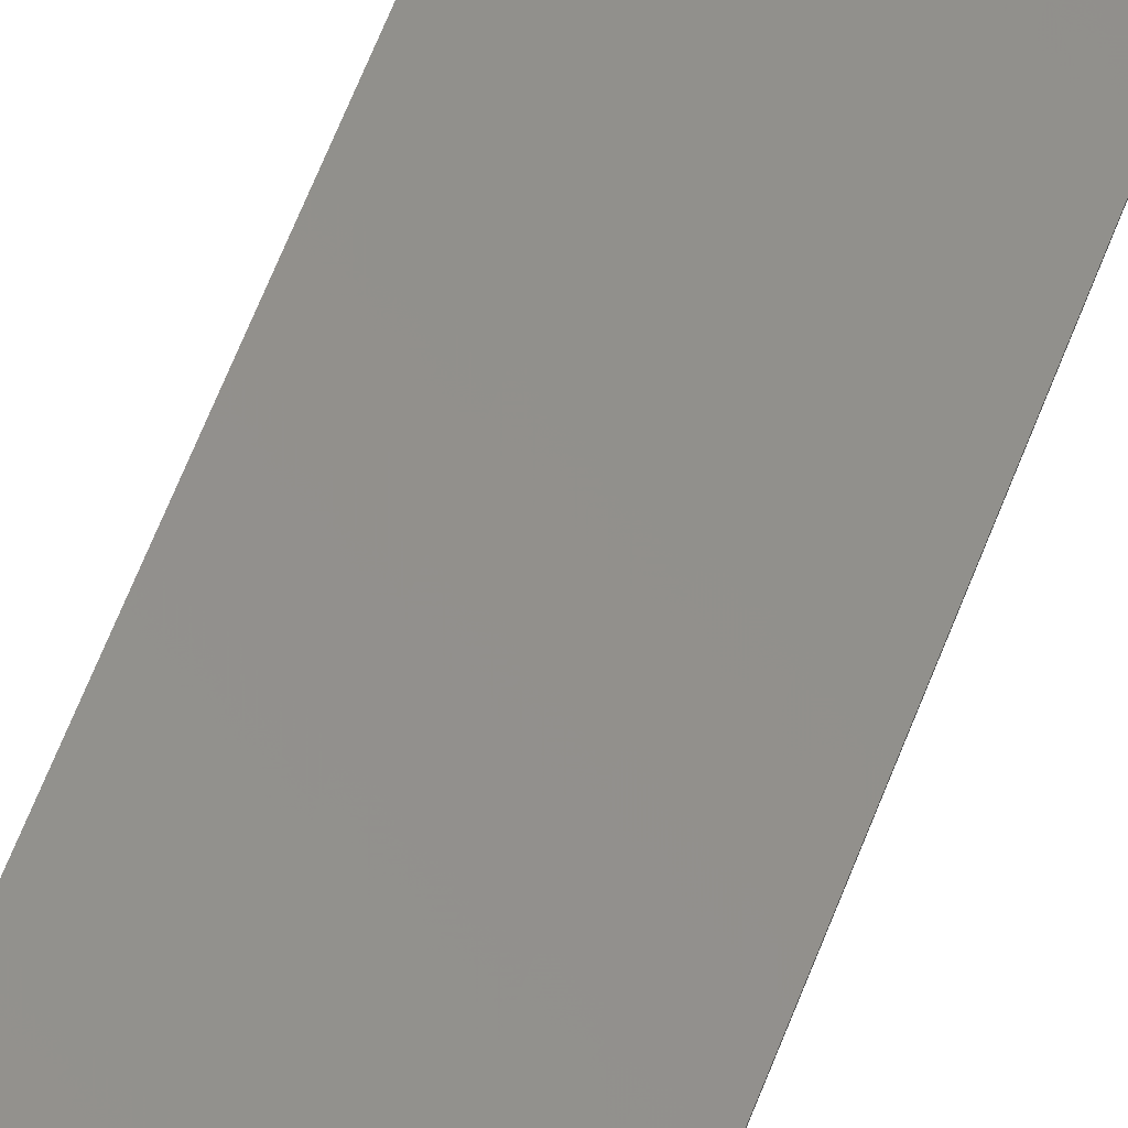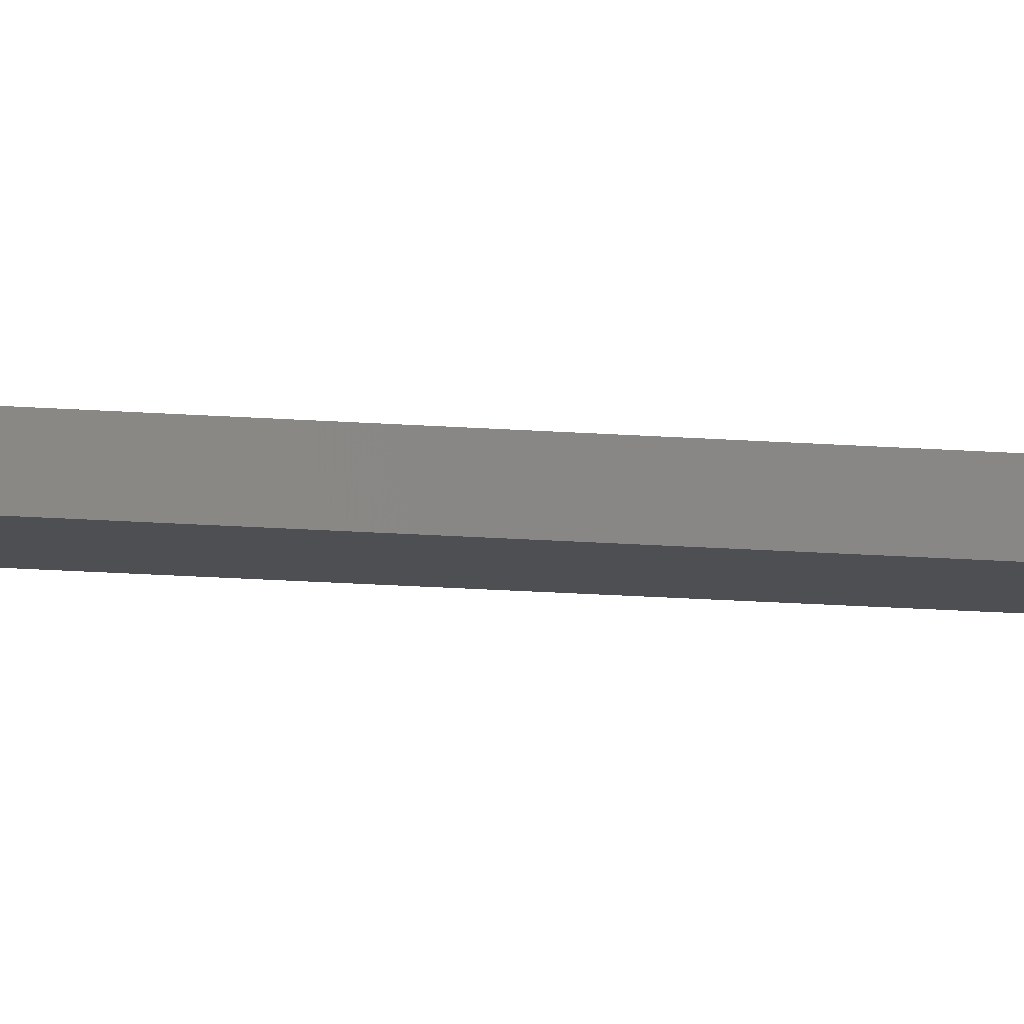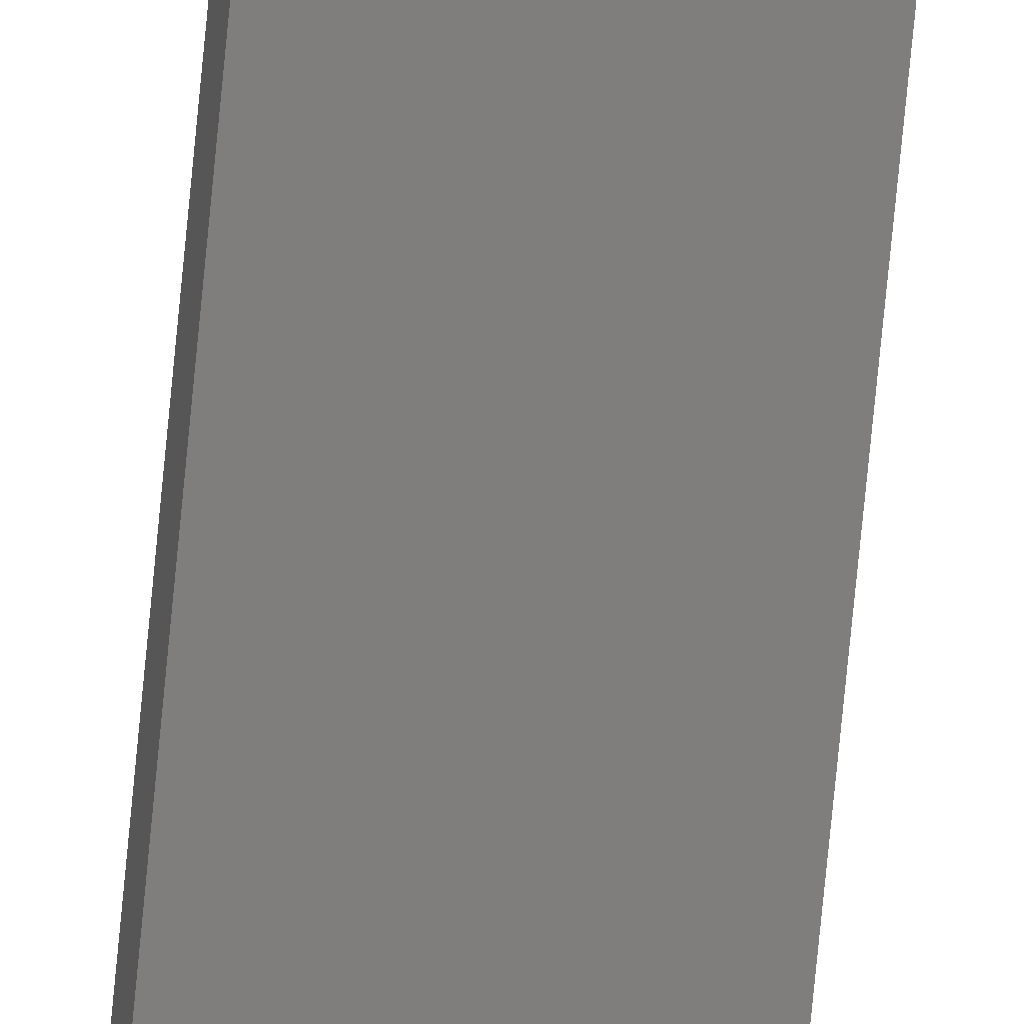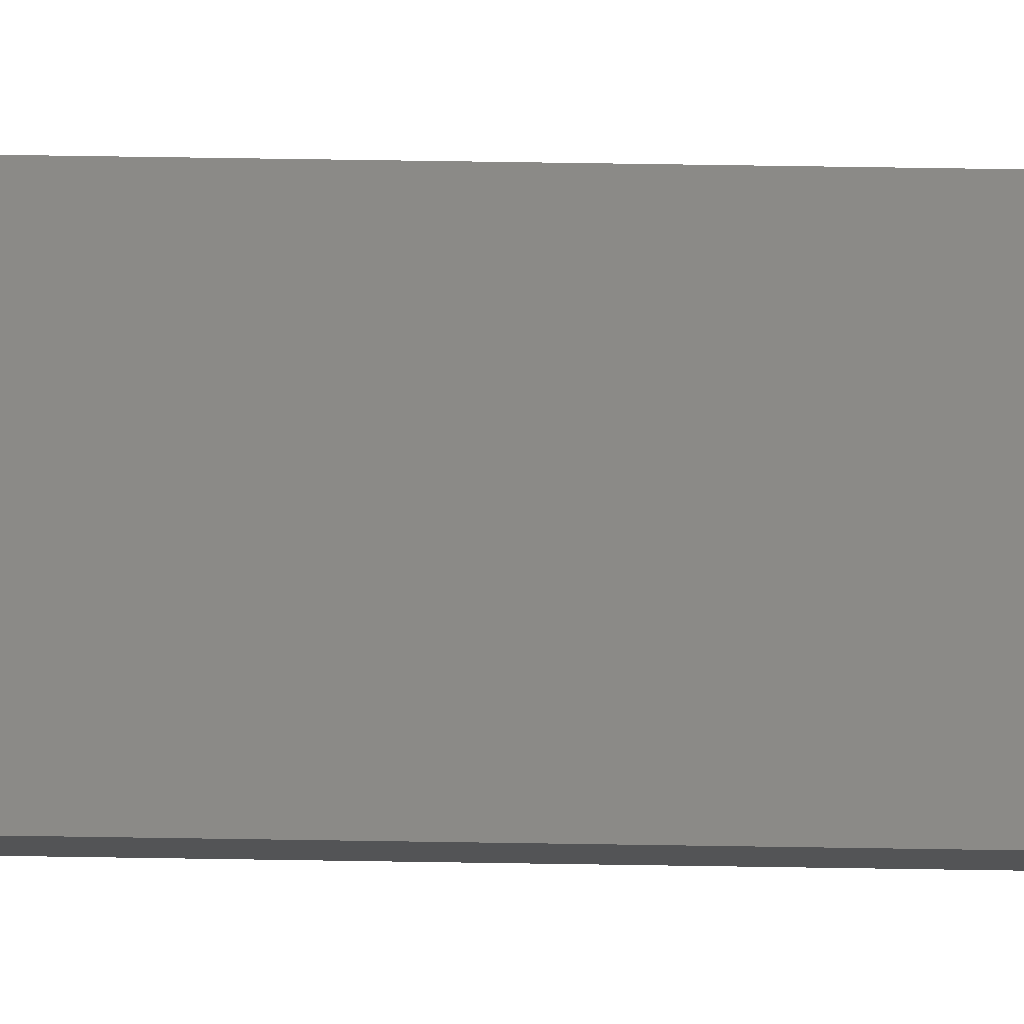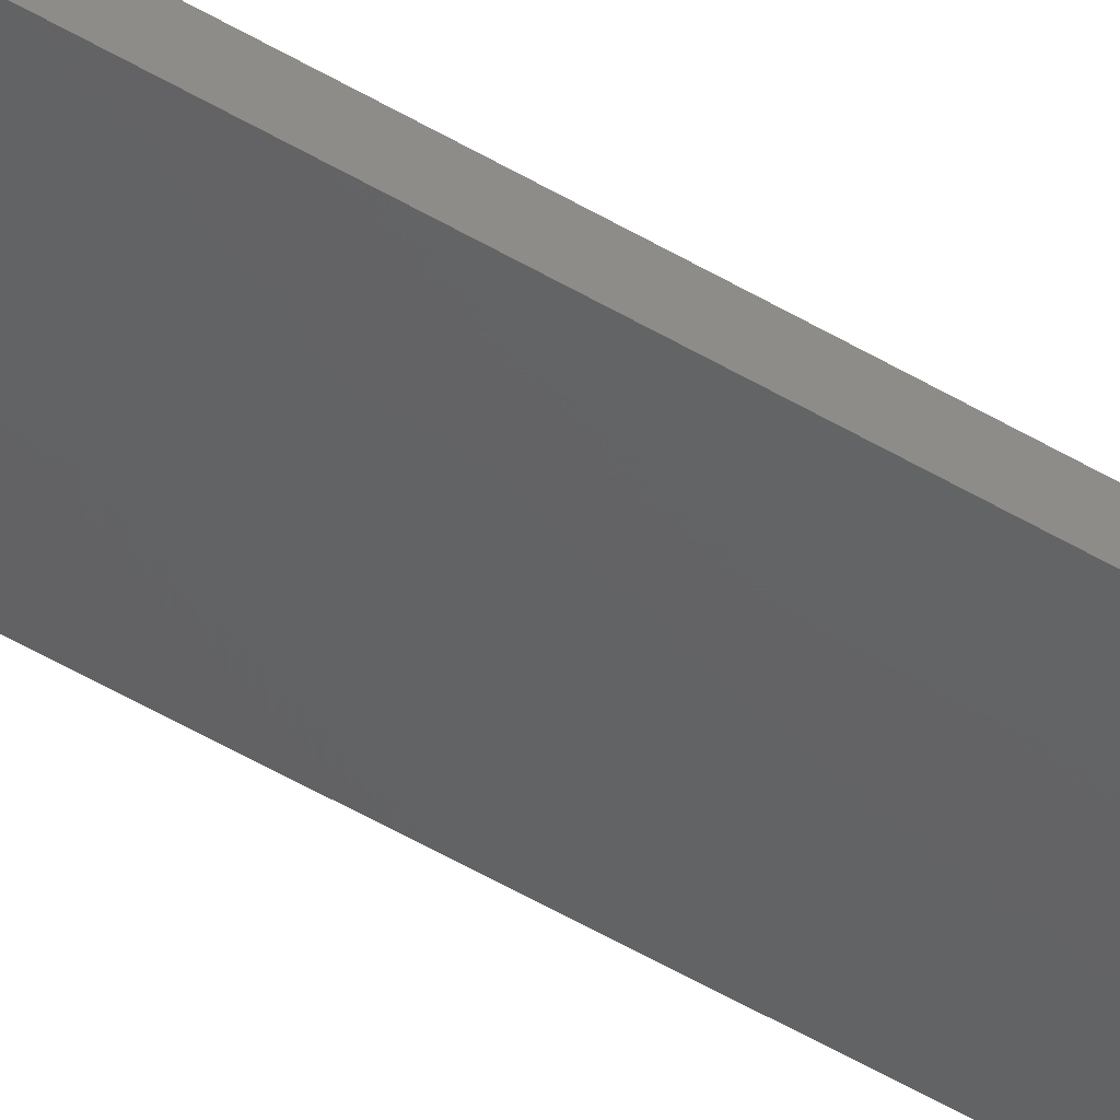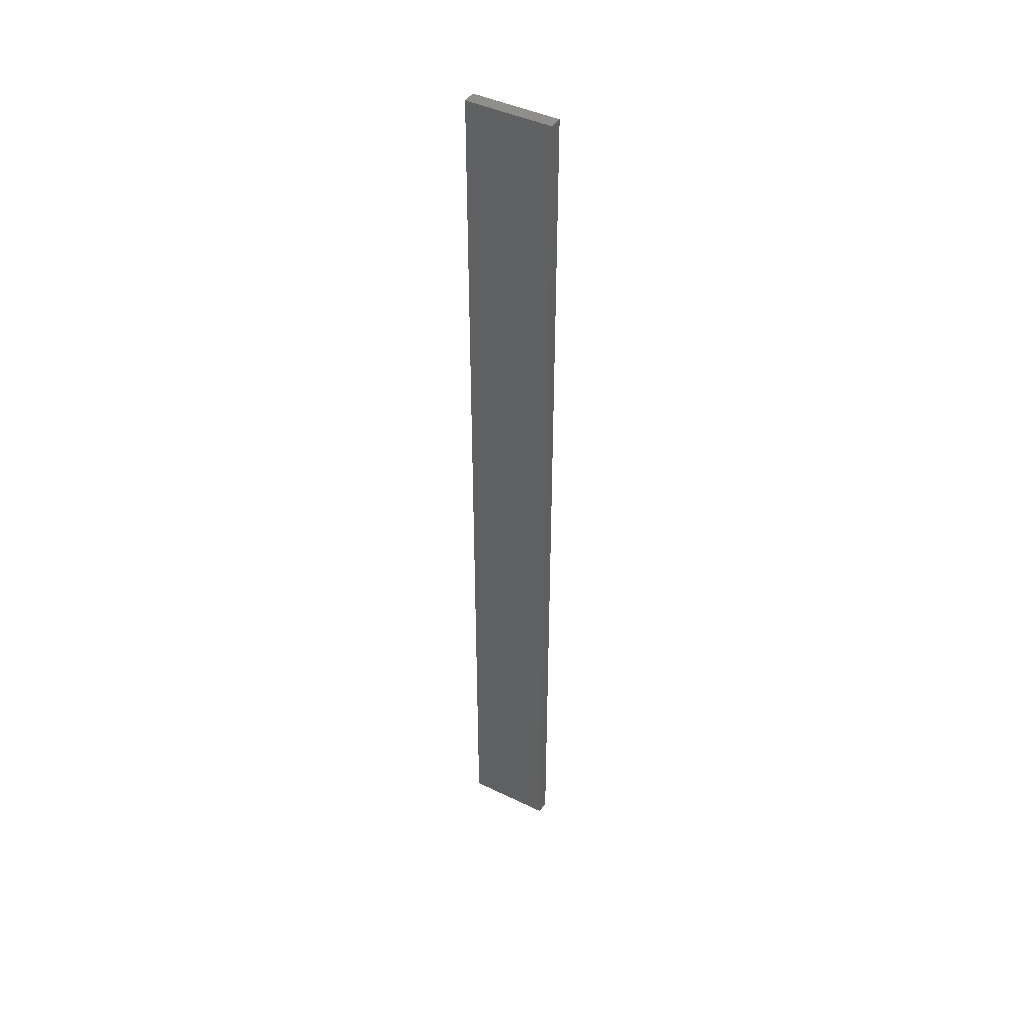
<metadata>
{"format":"stl","ext":"stl","renderer":"f3d","projection":"perspective","resolution":1024,"background":"white","views":[{"elev":52.3,"azim":-161.2,"up":"+Y"},{"elev":-16.3,"azim":-99.2,"up":"+Y"},{"elev":-80.0,"azim":-5.6,"up":"+Y"},{"elev":65.9,"azim":-89.1,"up":"+Y"},{"elev":-55.7,"azim":-121.5,"up":"+Y"},{"elev":43.4,"azim":41.8,"up":"+Z"}]}
</metadata>
<code>
# stl→obj: 16 verts, 28 faces
v 19.19 -2.361 201.7
v 19.19 -2.361 198.1
v 19.29 -2.338 198.1
v 19.29 -2.338 201.7
v 19.4 -2.316 201.7
v 19.4 -2.316 198.1
v 19.5 -2.293 201.7
v 19.5 -2.293 198.1
v 19.49 -2.244 198.1
v 19.49 -2.244 201.7
v 19.18 -2.312 198.1
v 19.28 -2.289 201.7
v 19.28 -2.289 198.1
v 19.39 -2.267 198.1
v 19.18 -2.312 201.7
v 19.39 -2.267 201.7
f 1 2 3
f 4 1 3
f 5 3 6
f 5 4 3
f 7 6 8
f 7 5 6
f 7 8 9
f 10 7 9
f 11 12 13
f 13 12 14
f 15 12 11
f 12 16 14
f 14 10 9
f 16 10 14
f 1 15 11
f 1 11 2
f 10 16 7
f 16 5 7
f 12 4 16
f 16 4 5
f 15 1 12
f 12 1 4
f 6 14 9
f 6 9 8
f 3 13 14
f 3 14 6
f 2 11 13
f 2 13 3

</code>
